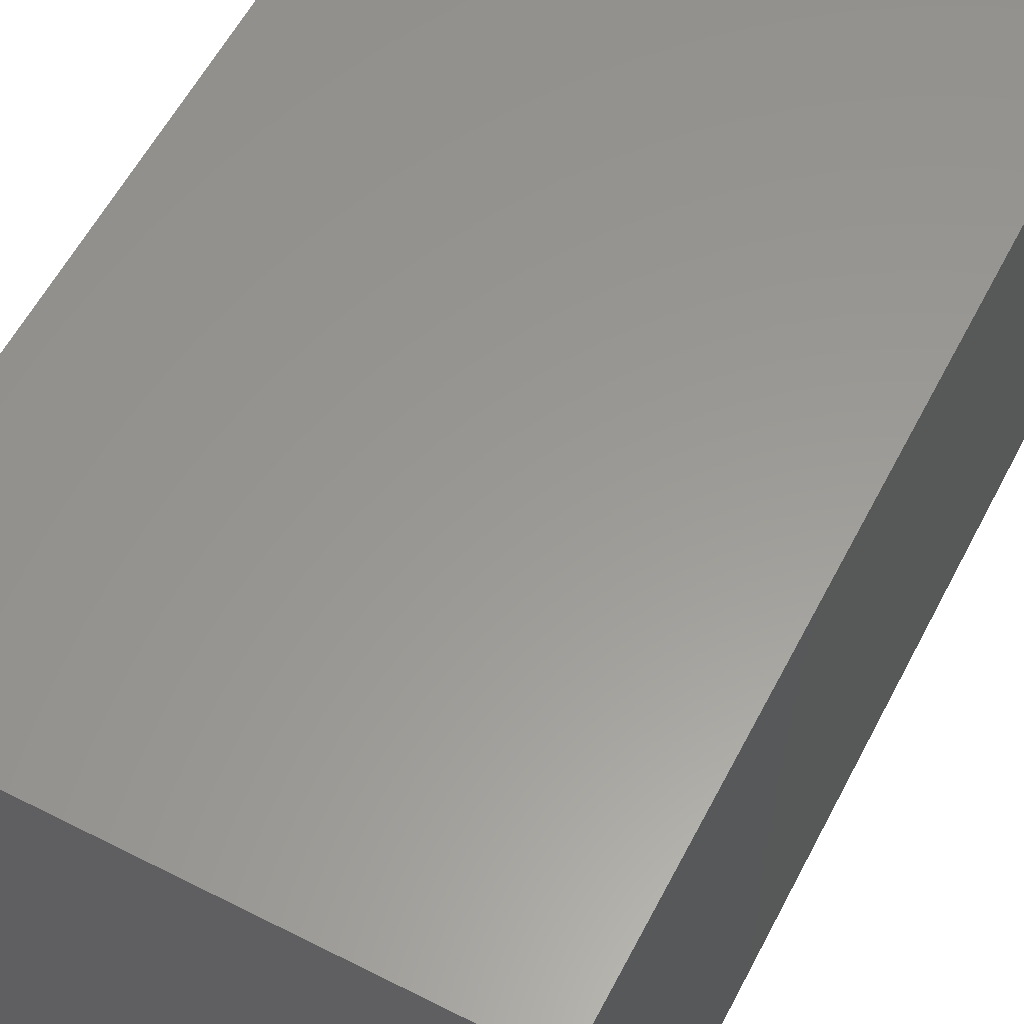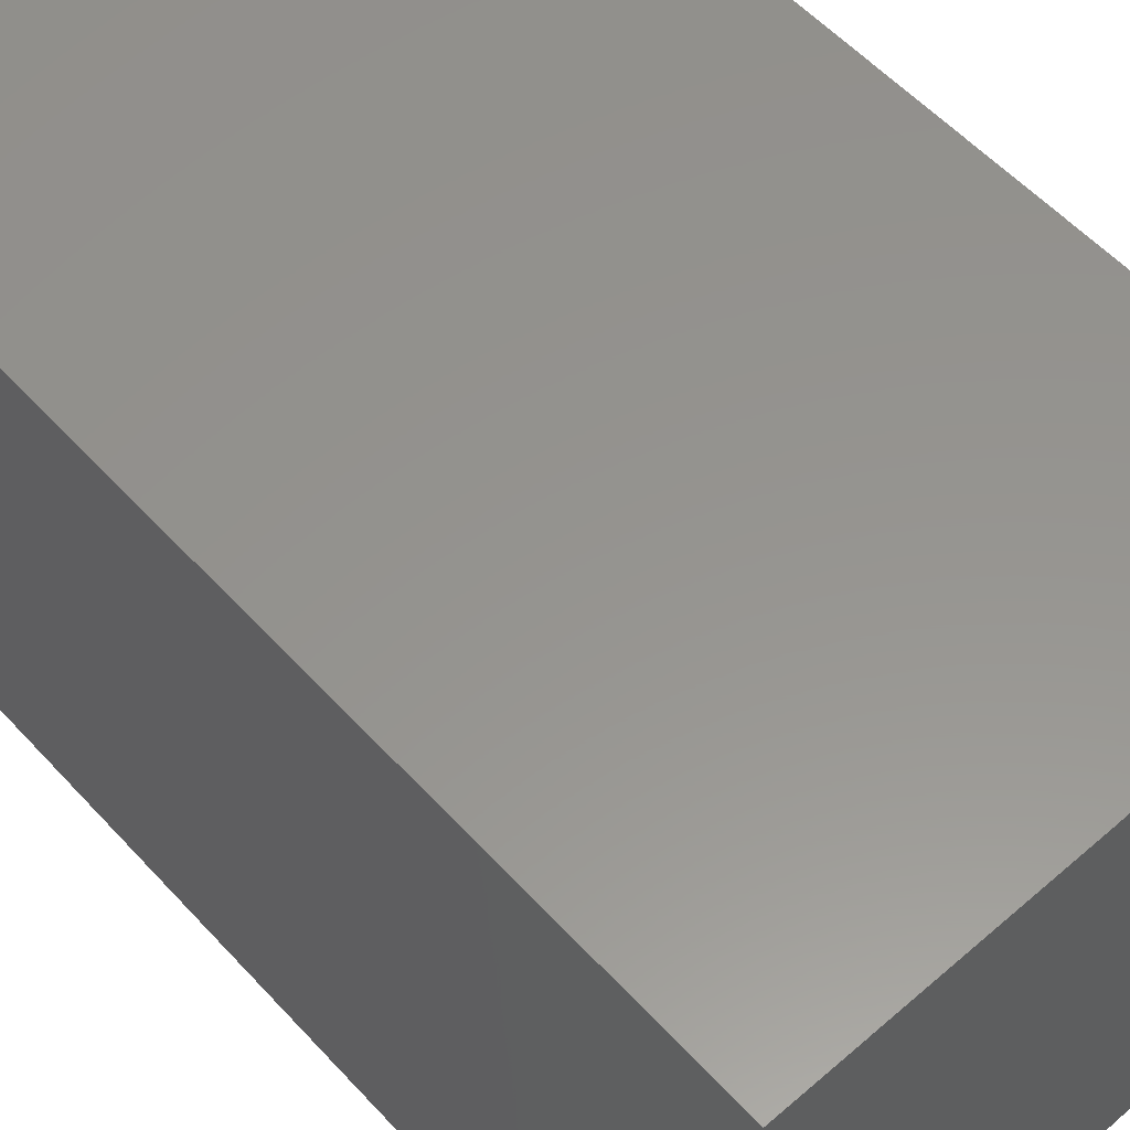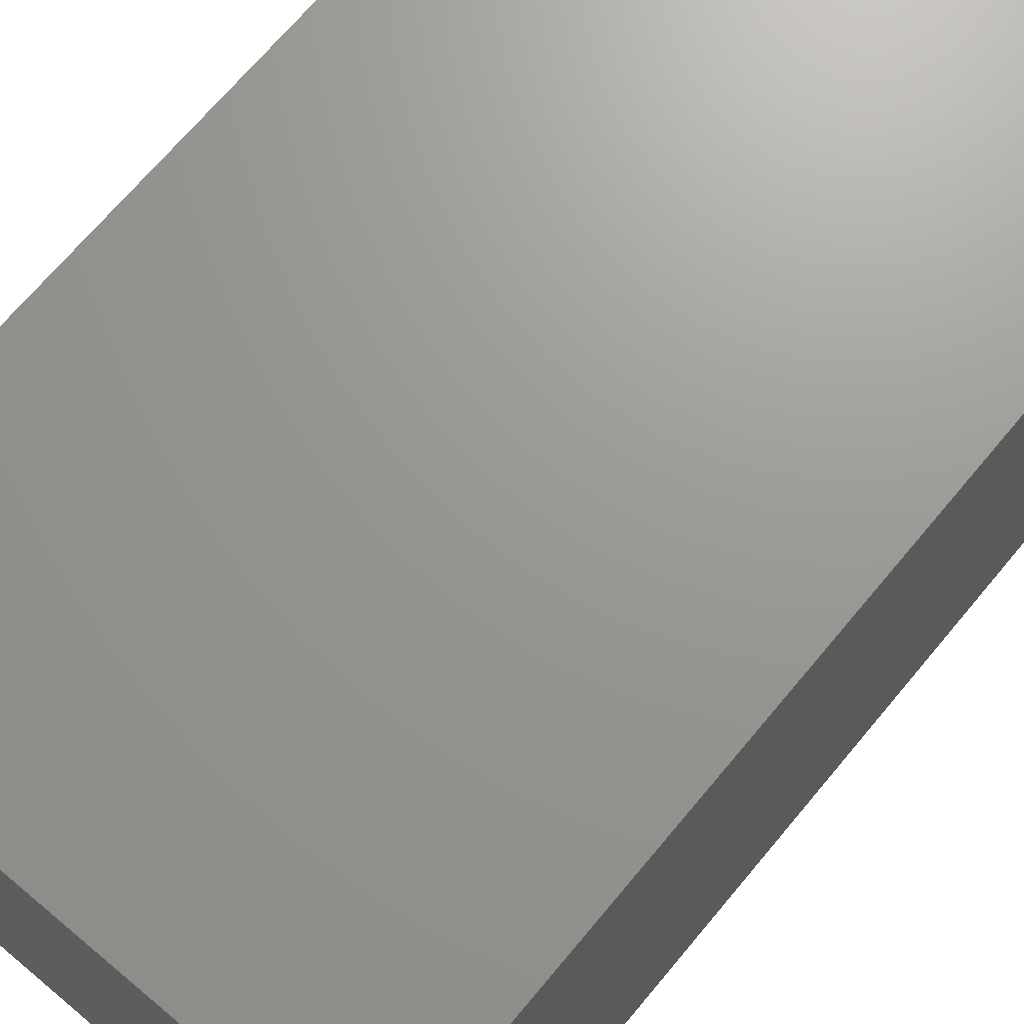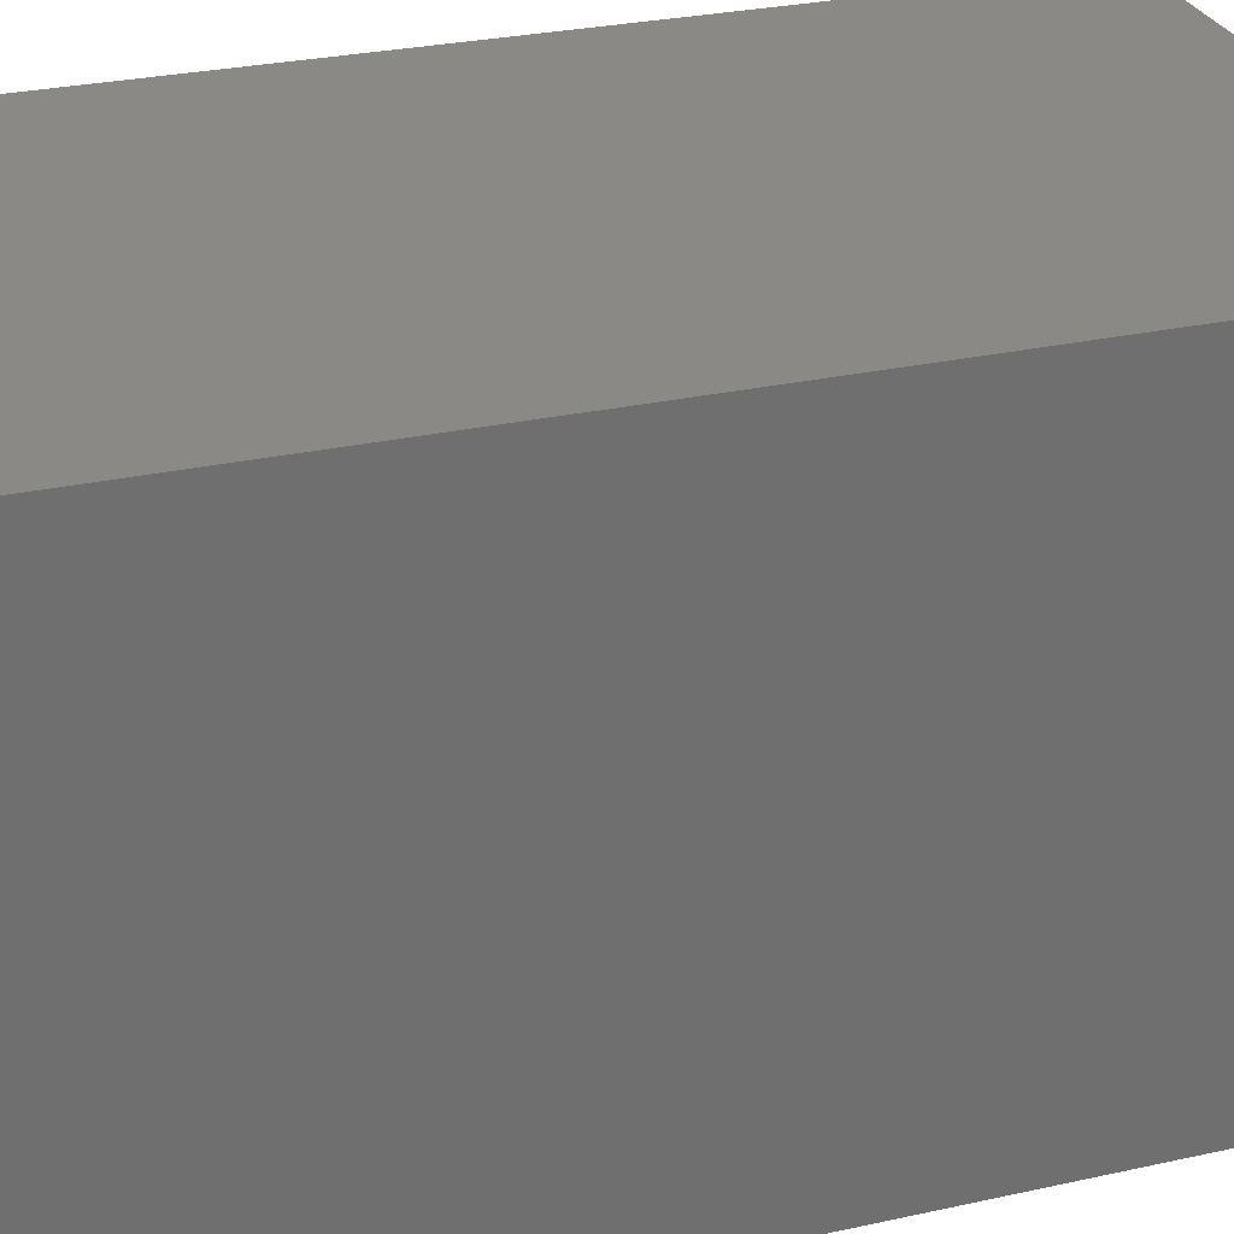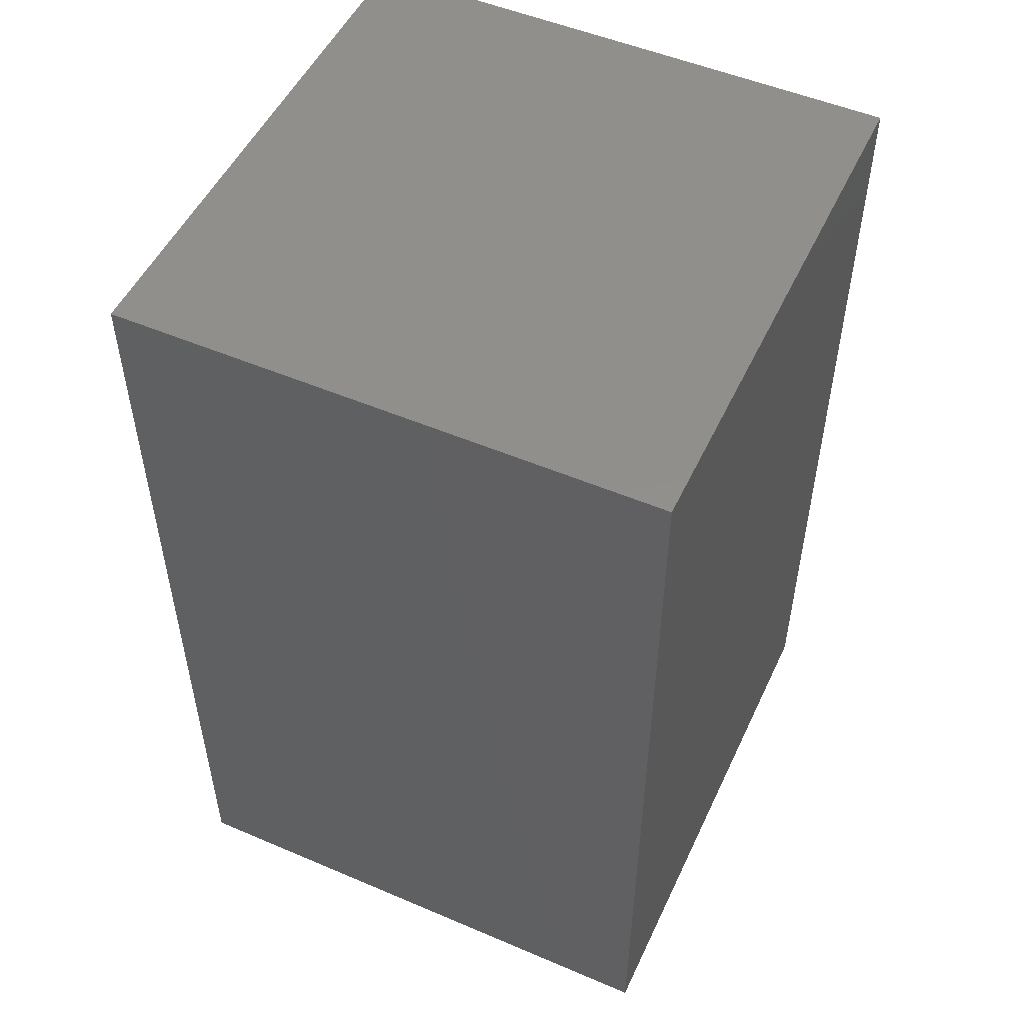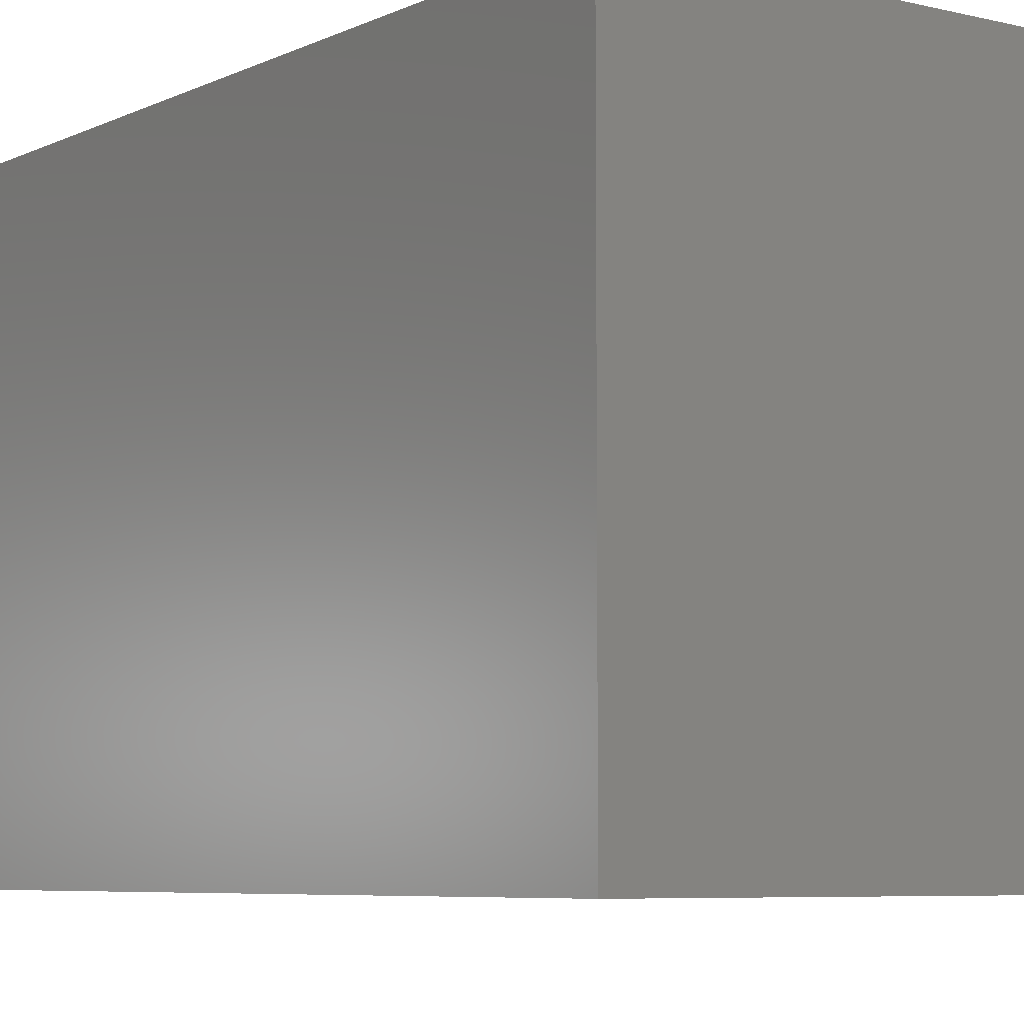
<metadata>
{"format":"stl","ext":"stl","renderer":"f3d","projection":"perspective","resolution":1024,"background":"white","views":[{"elev":59.3,"azim":-152.5,"up":"+Y"},{"elev":57.0,"azim":-42.0,"up":"+Y"},{"elev":69.9,"azim":-140.1,"up":"+Y"},{"elev":28.1,"azim":71.4,"up":"+Y"},{"elev":51.5,"azim":-155.2,"up":"+Z"},{"elev":-6.3,"azim":143.9,"up":"+Y"}]}
</metadata>
<code>
# stl→obj: 8 verts, 12 faces
v 30 30 0
v 0 0 0
v 30 0 0
v 0 30 0
v 0 0 -50
v 30 30 -50
v 30 0 -50
v 0 30 -50
f 1 2 3
f 1 4 2
f 5 6 7
f 8 6 5
f 4 8 5
f 2 4 5
f 2 5 7
f 3 2 7
f 3 7 6
f 1 3 6
f 1 6 8
f 4 1 8

</code>
